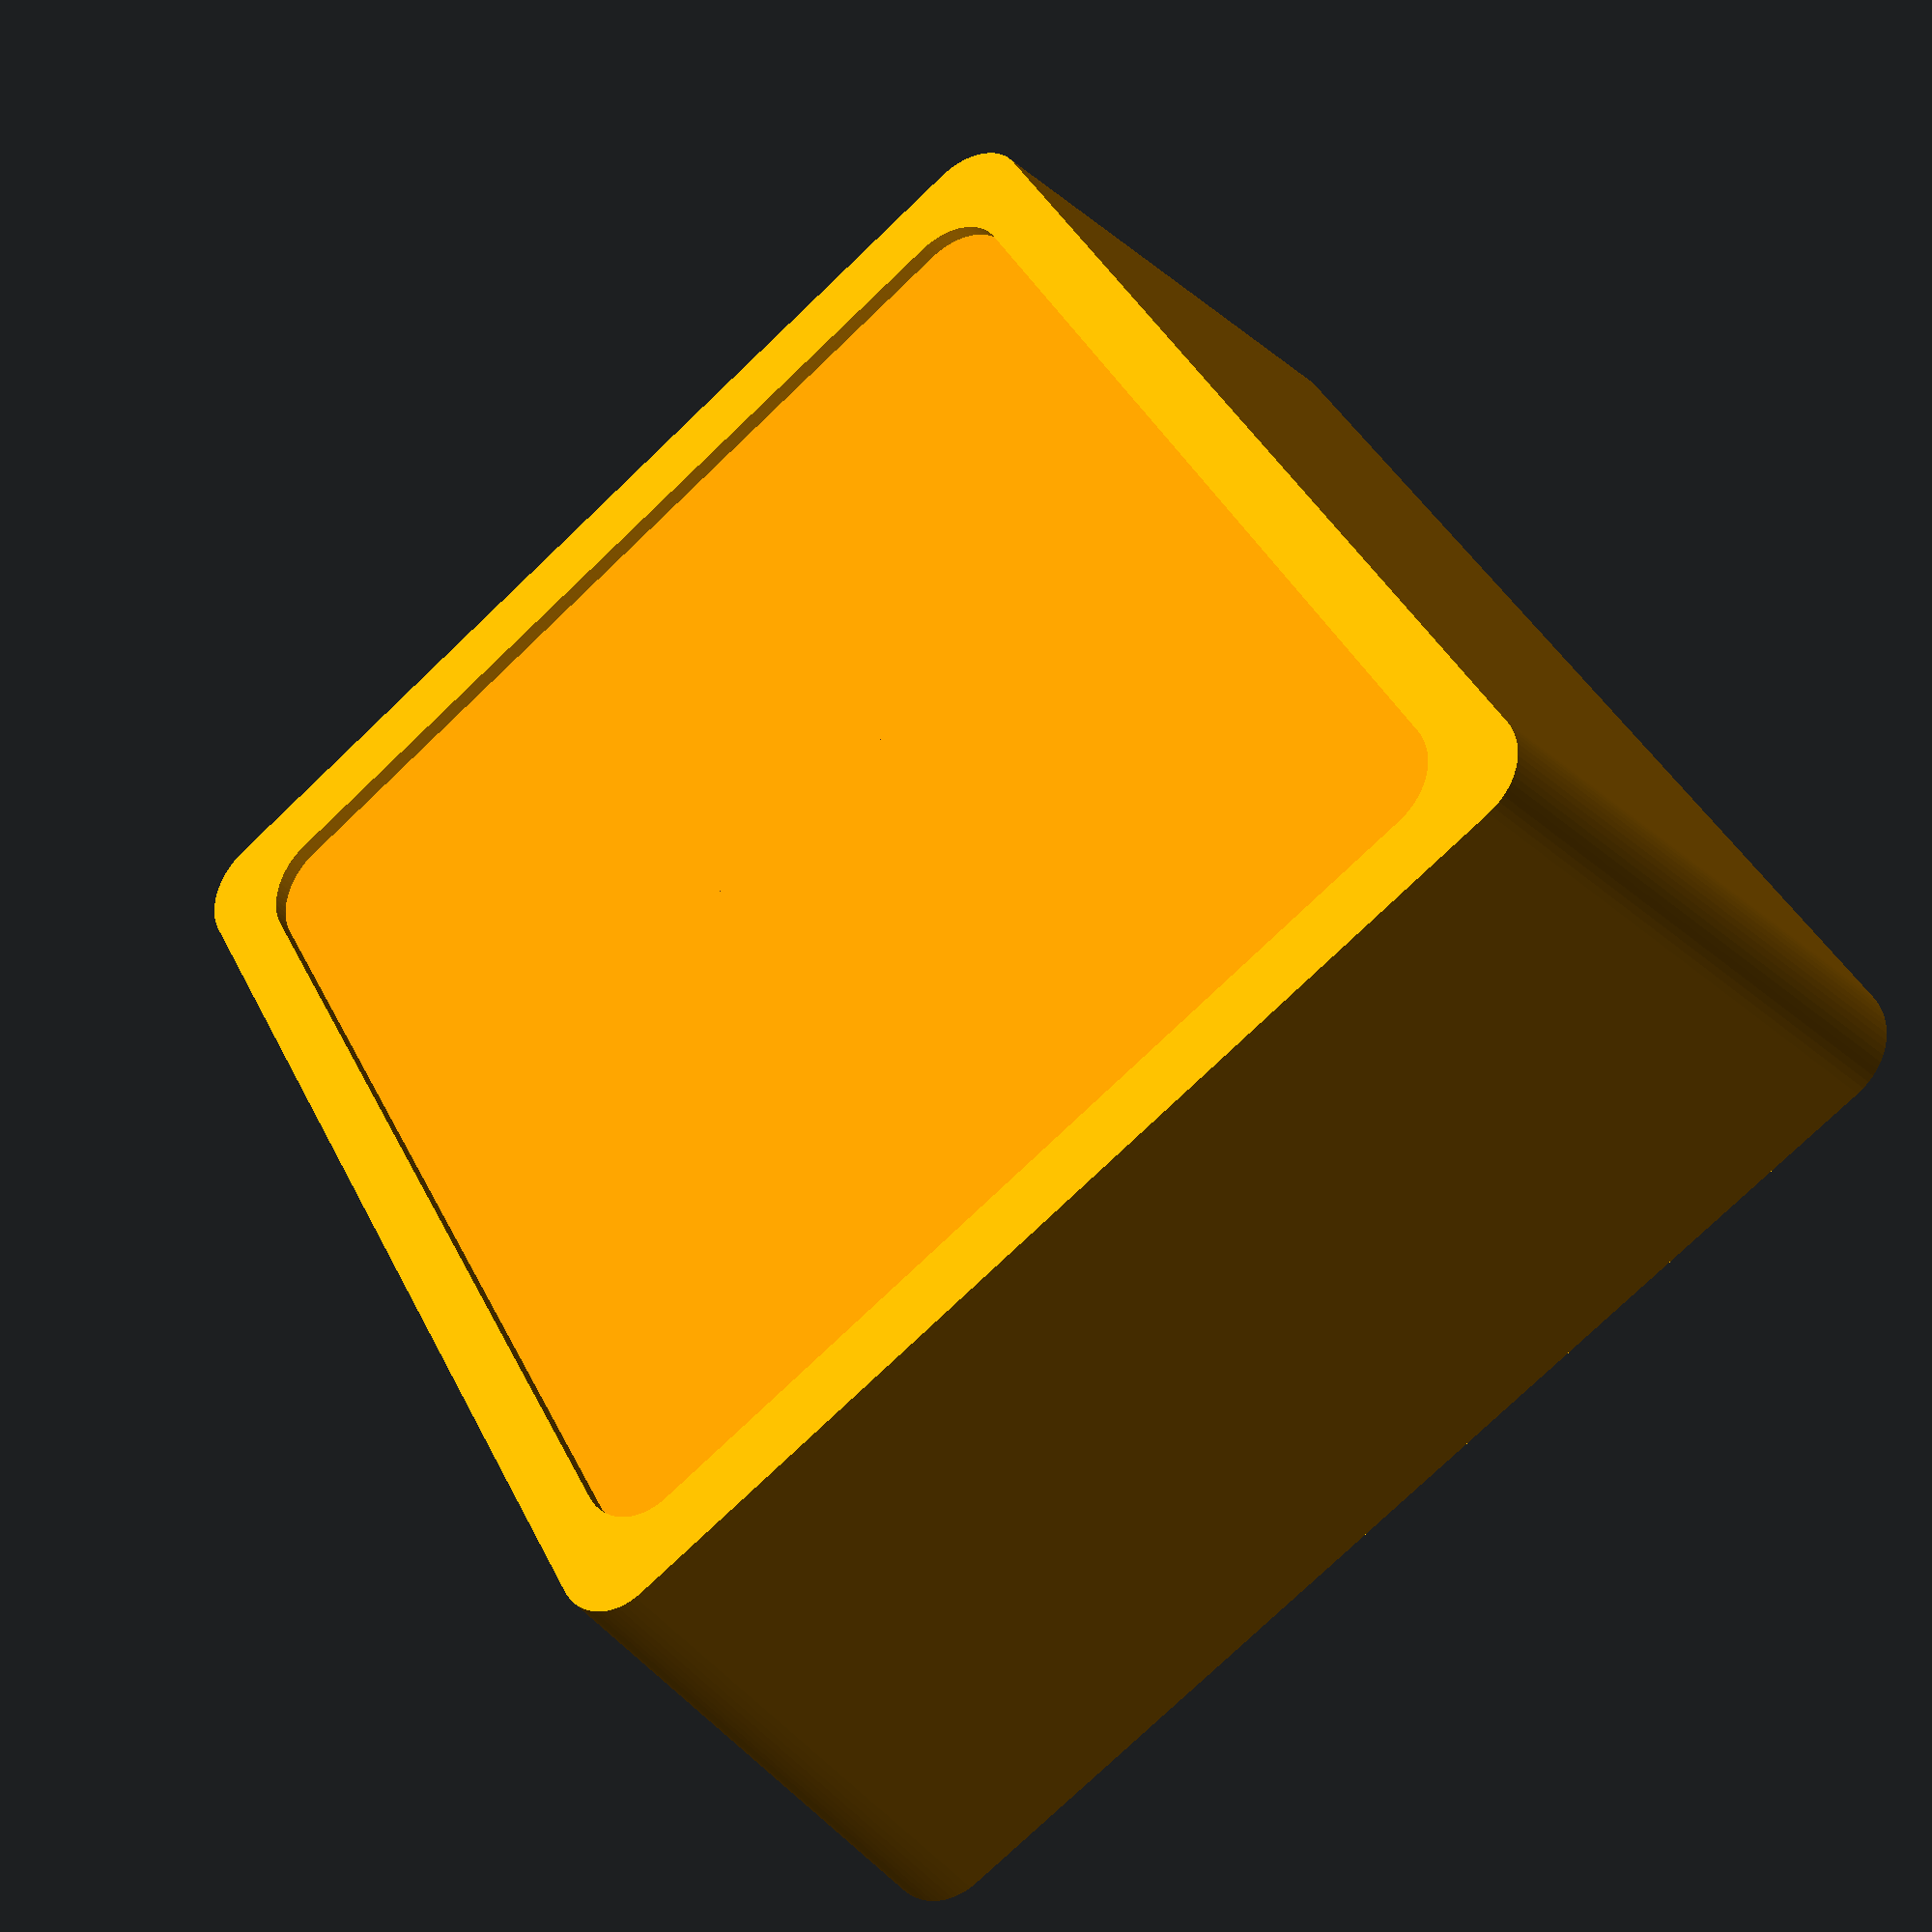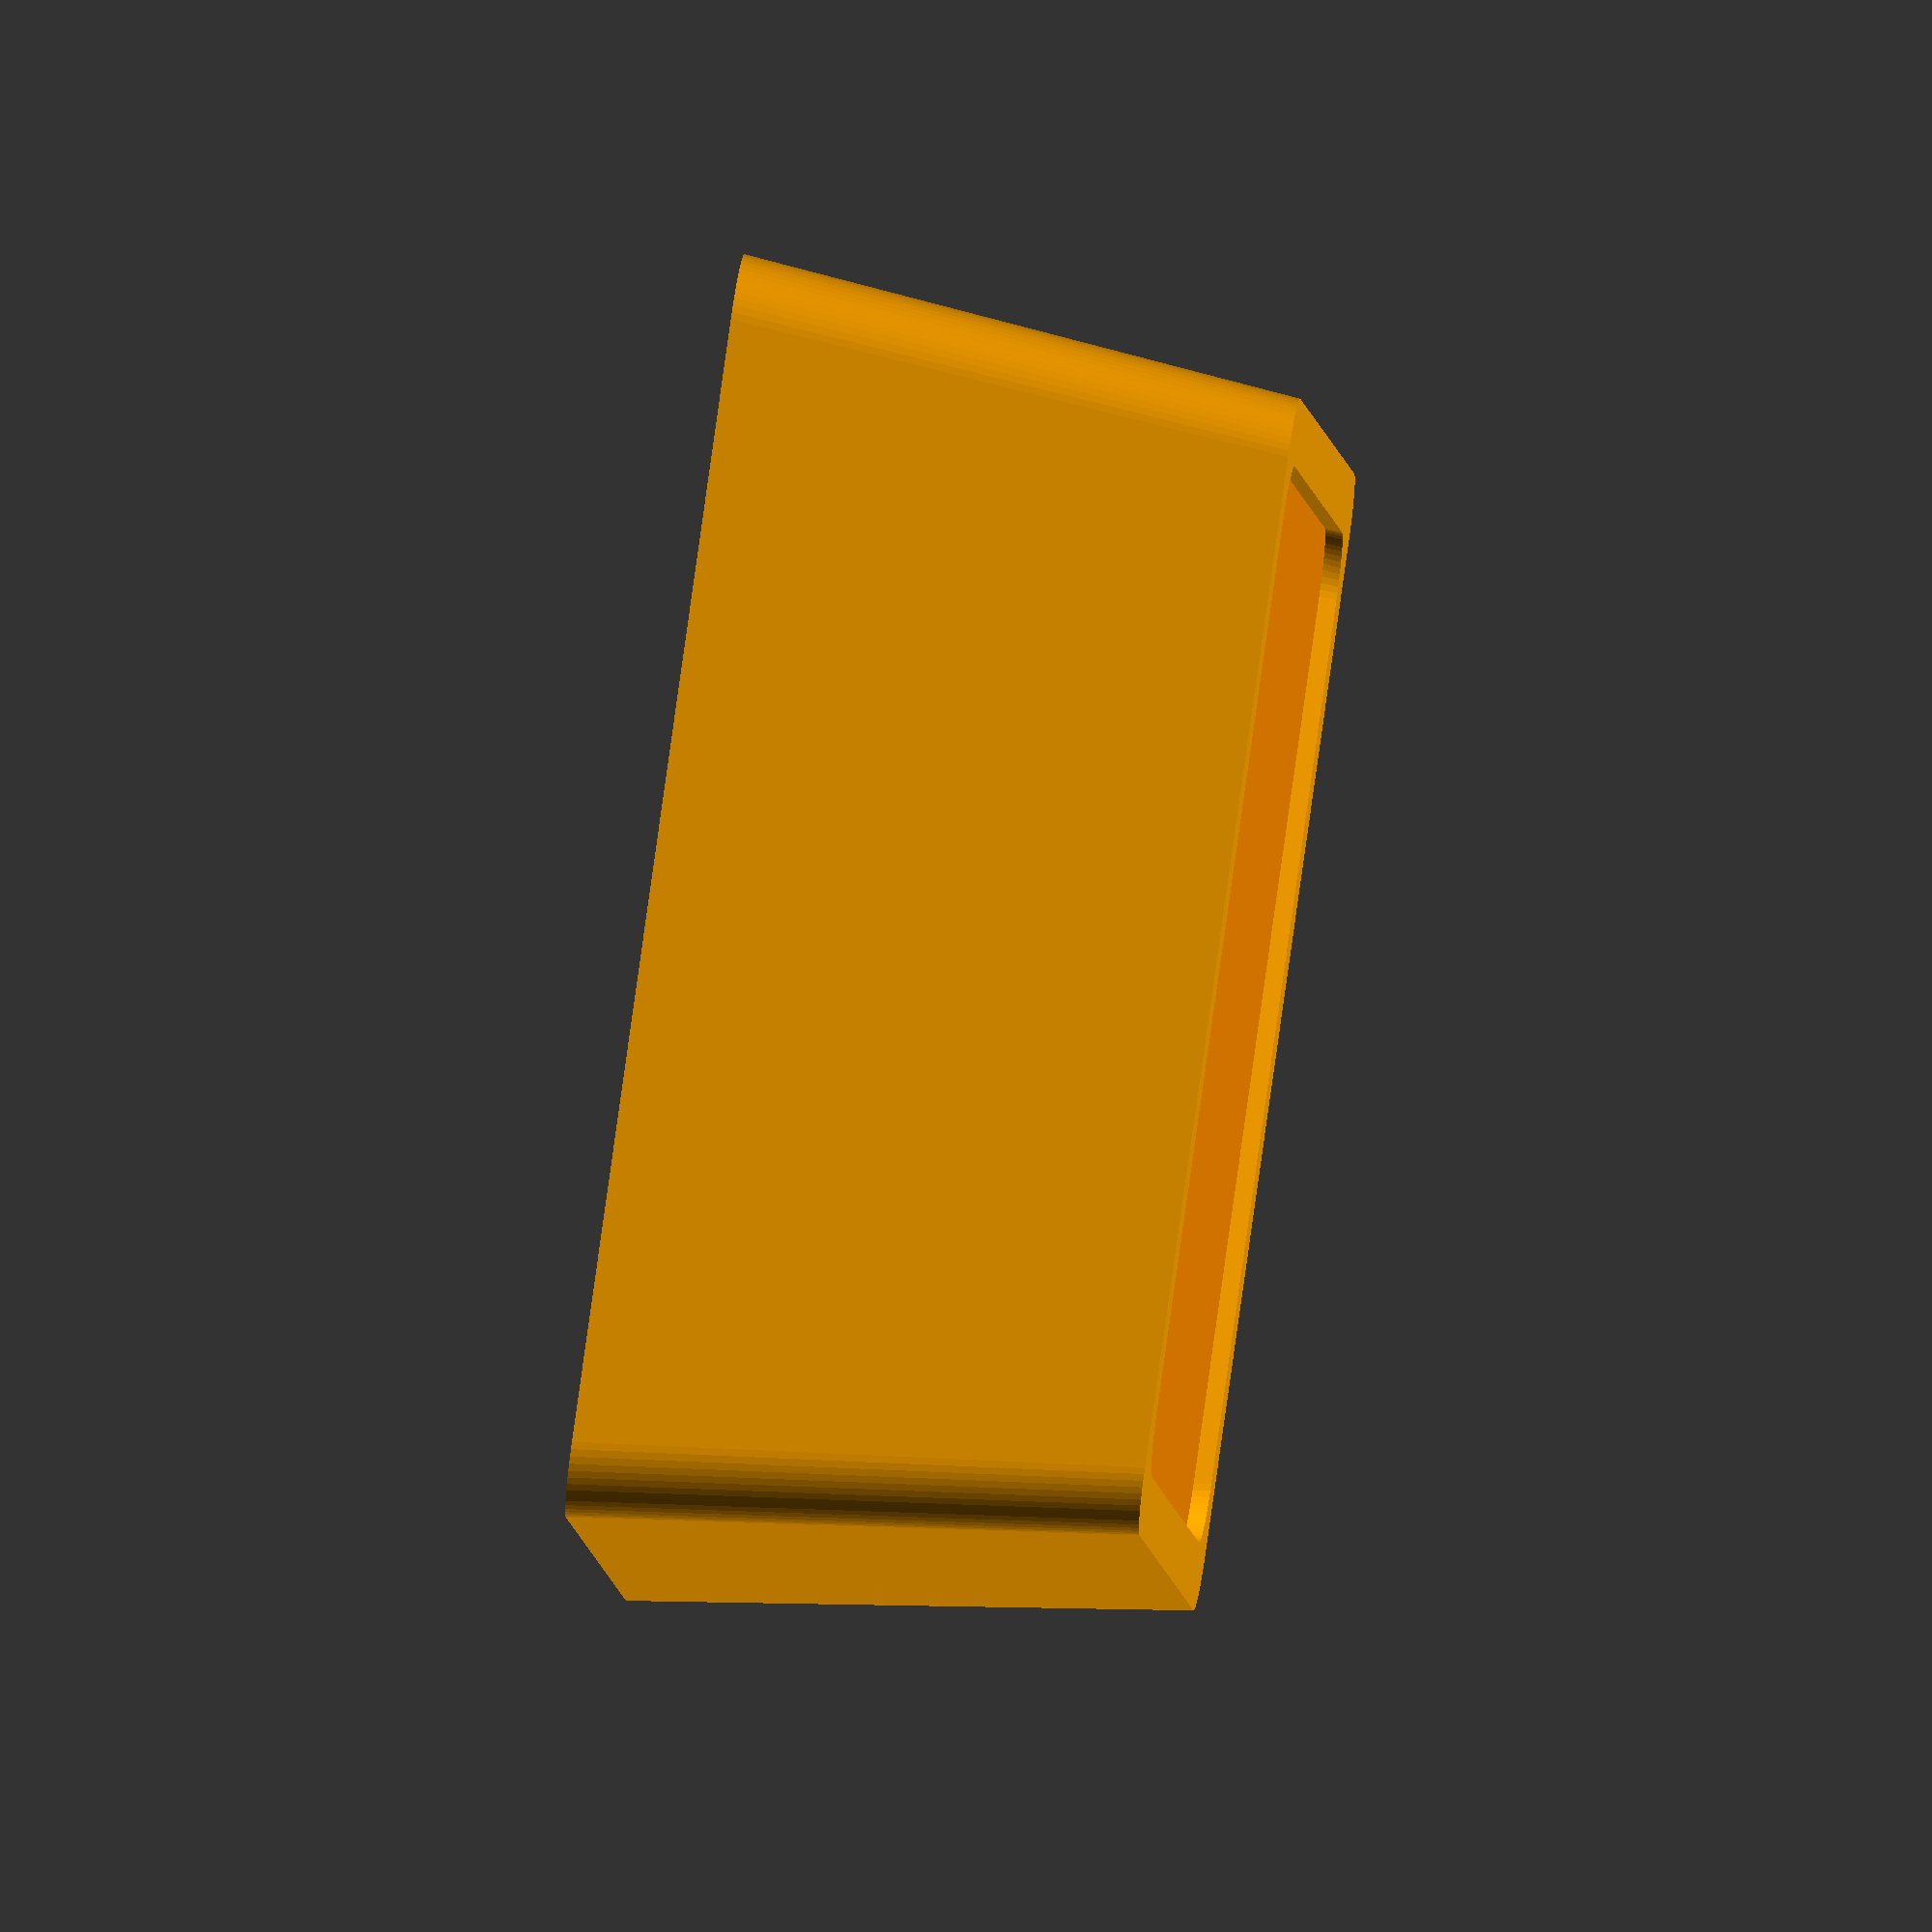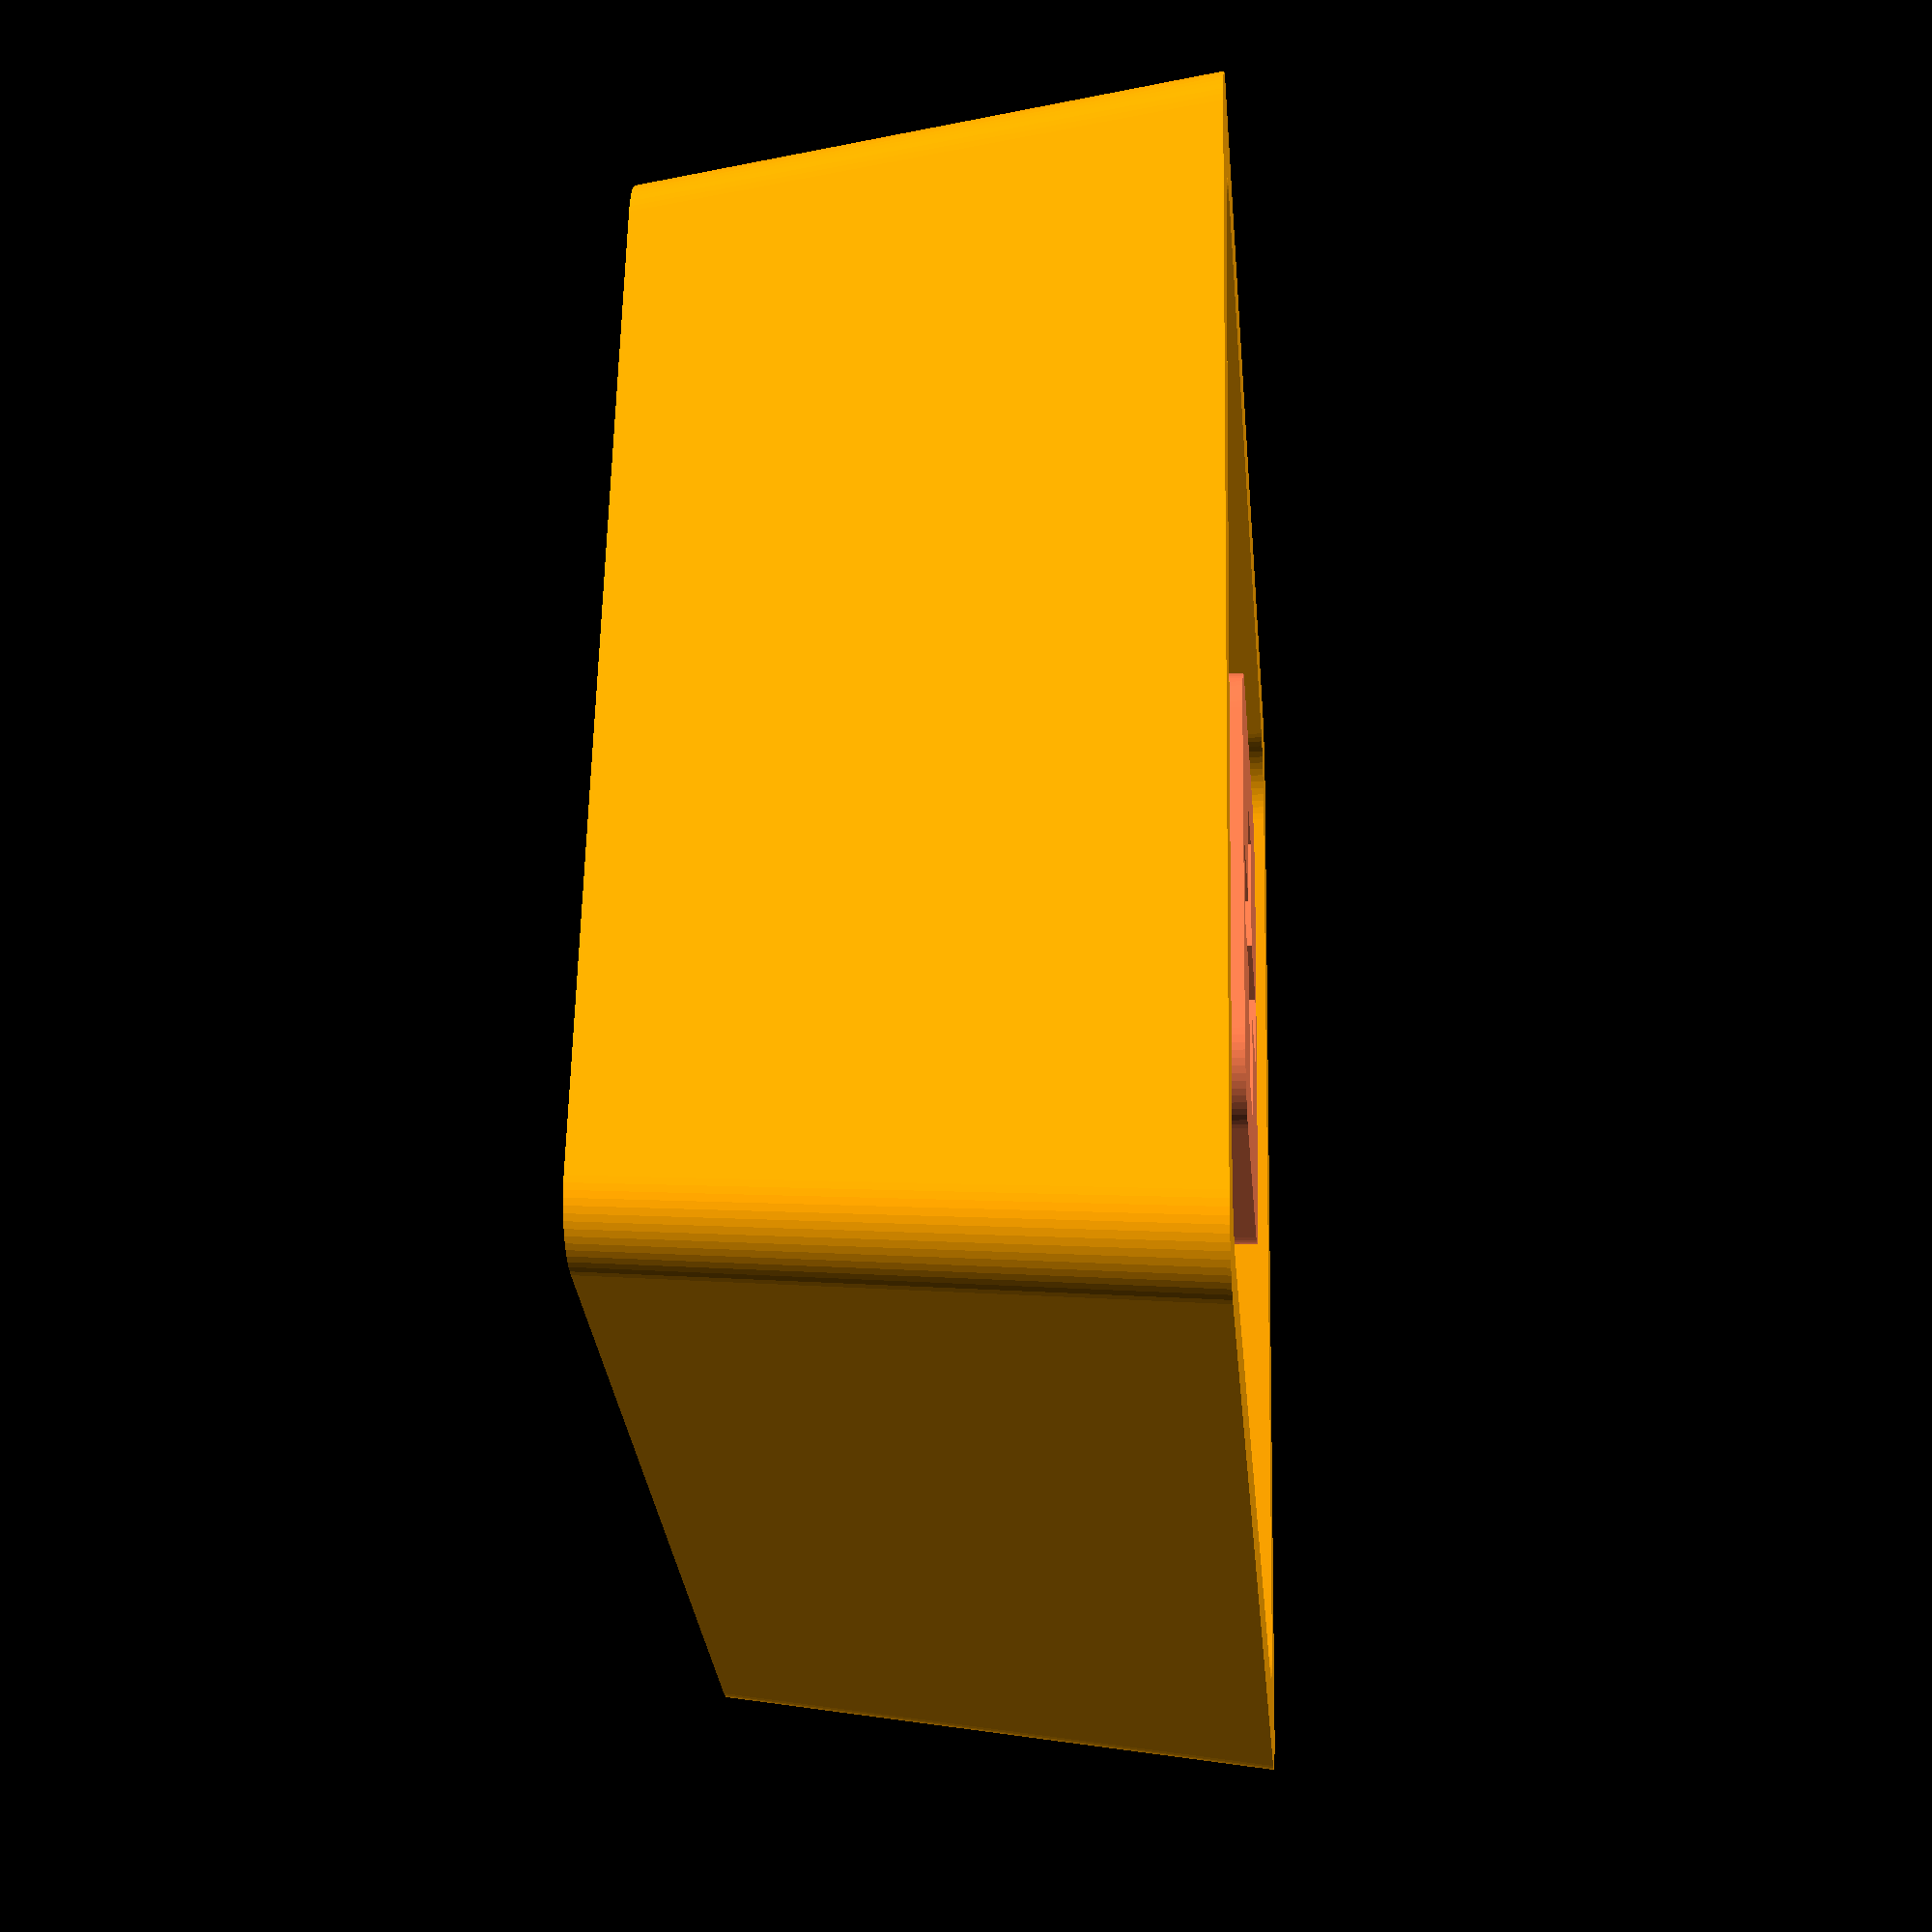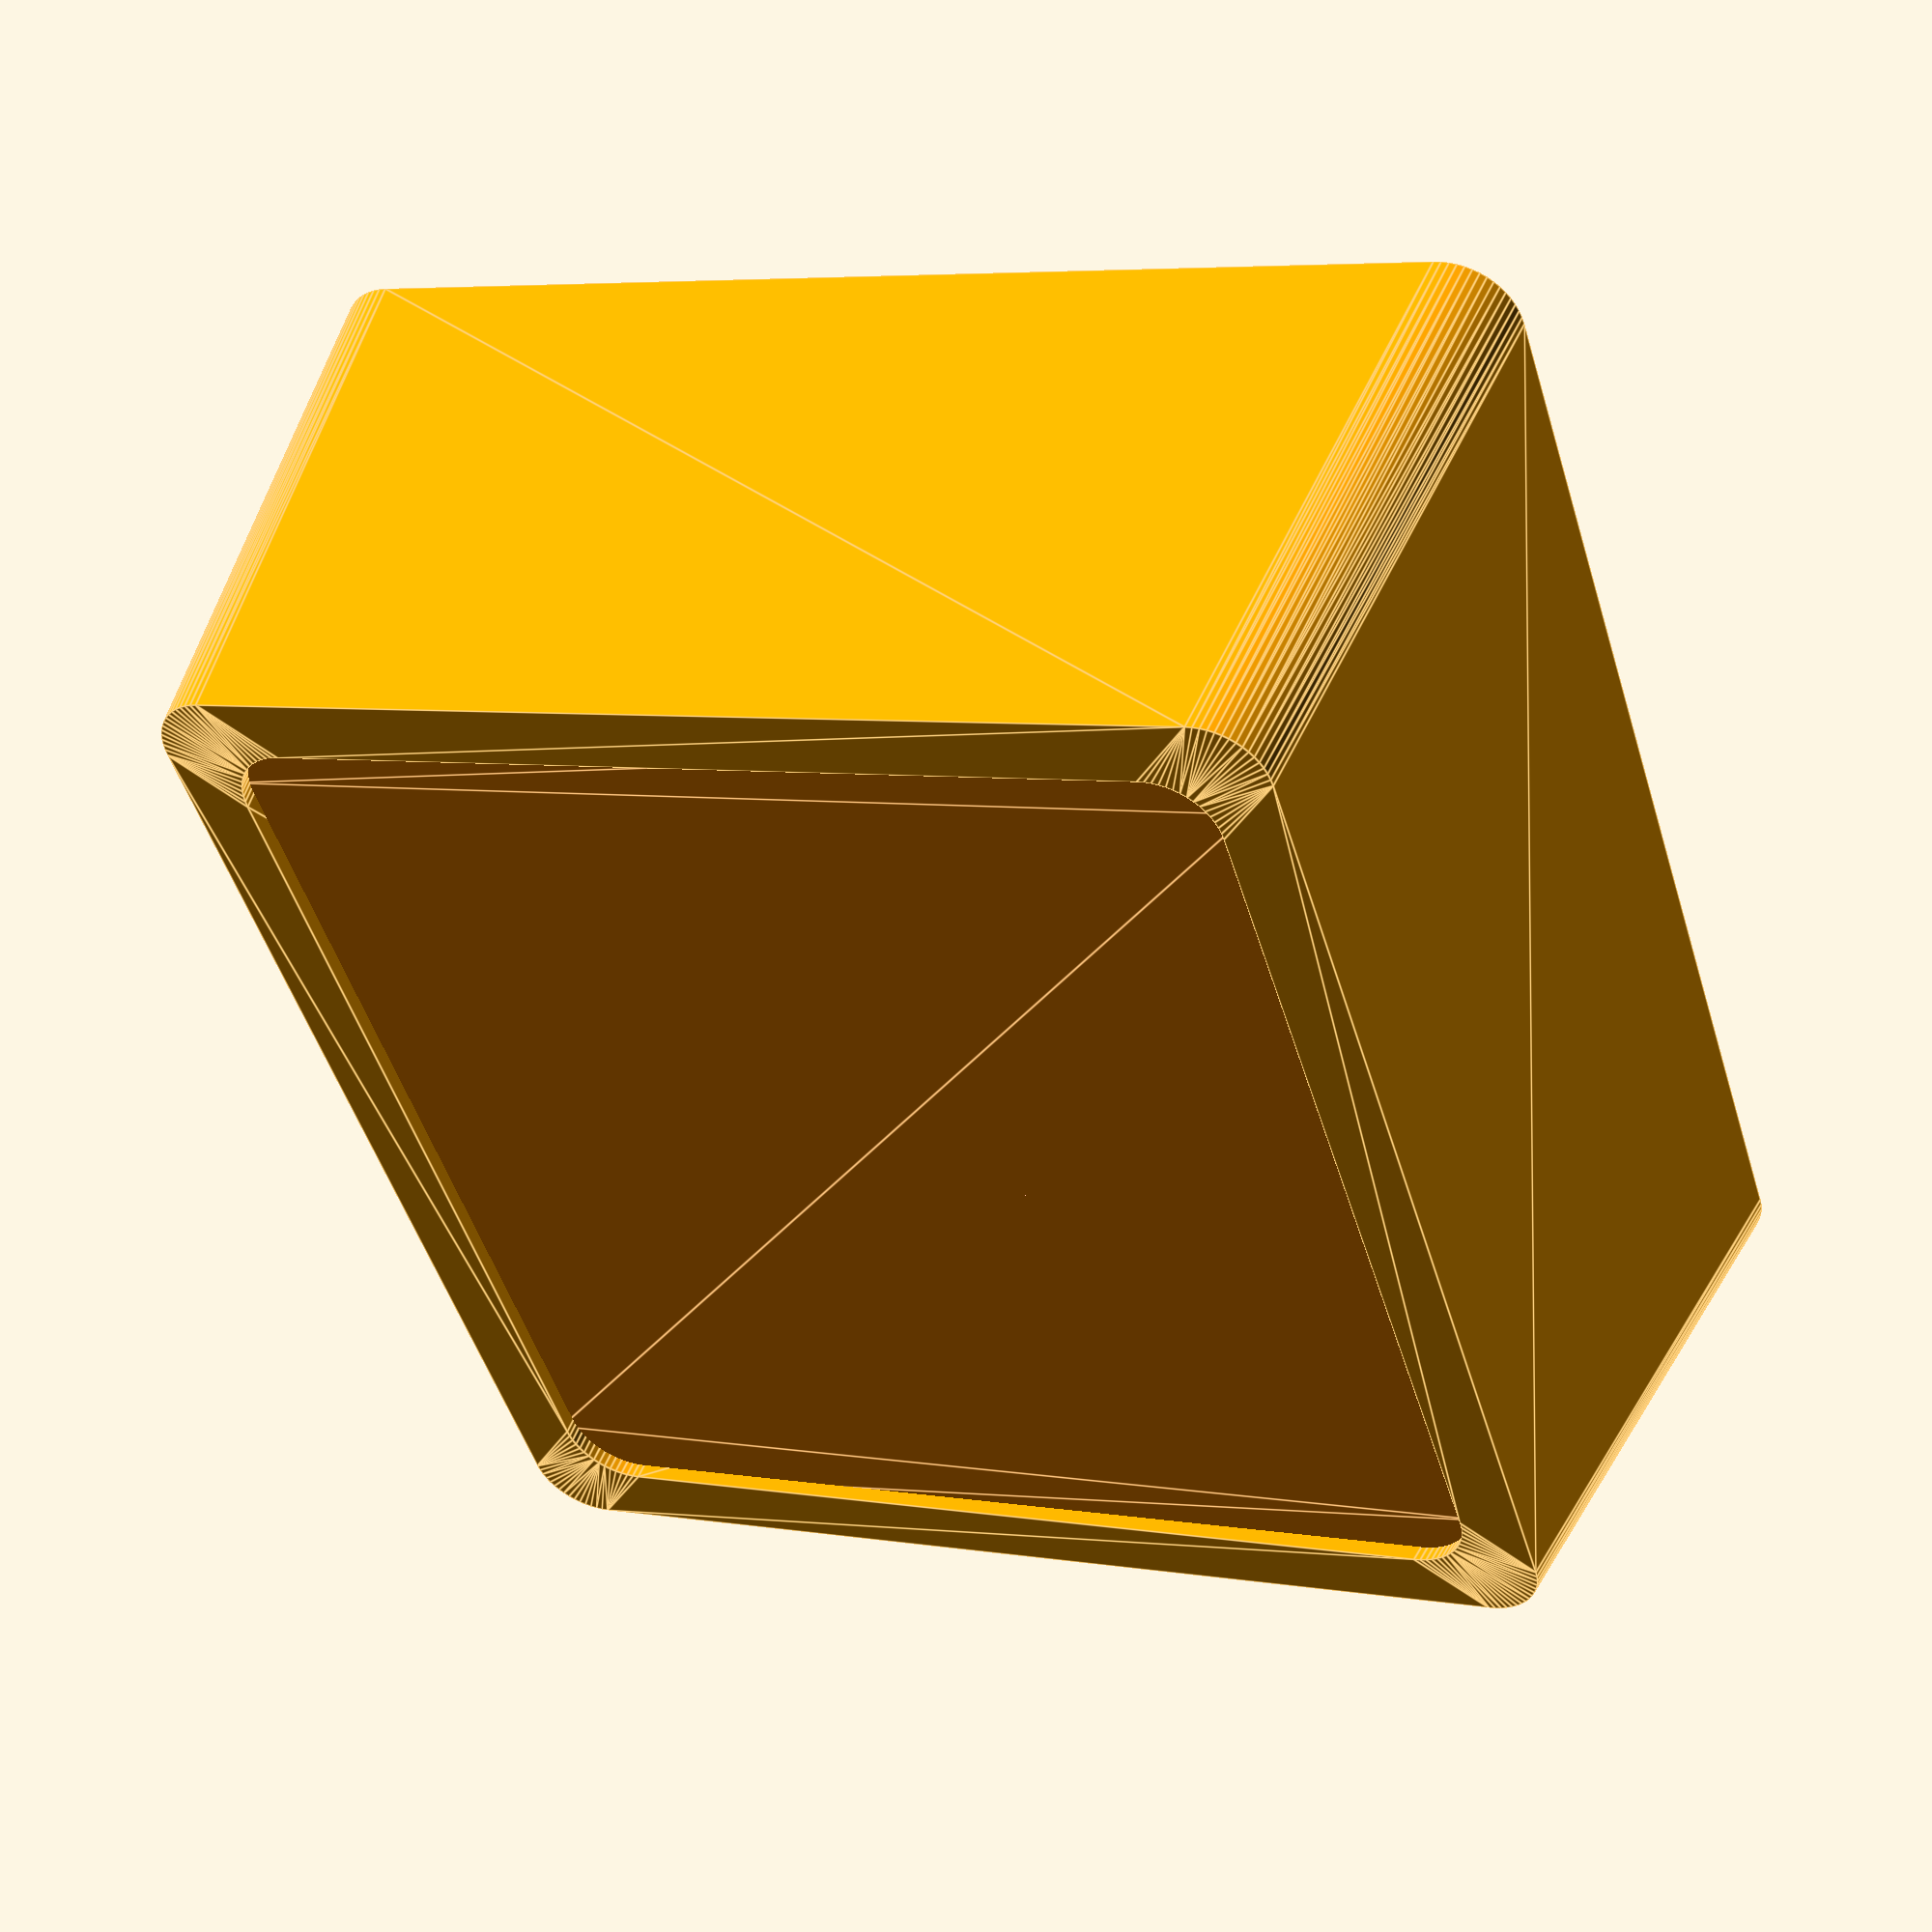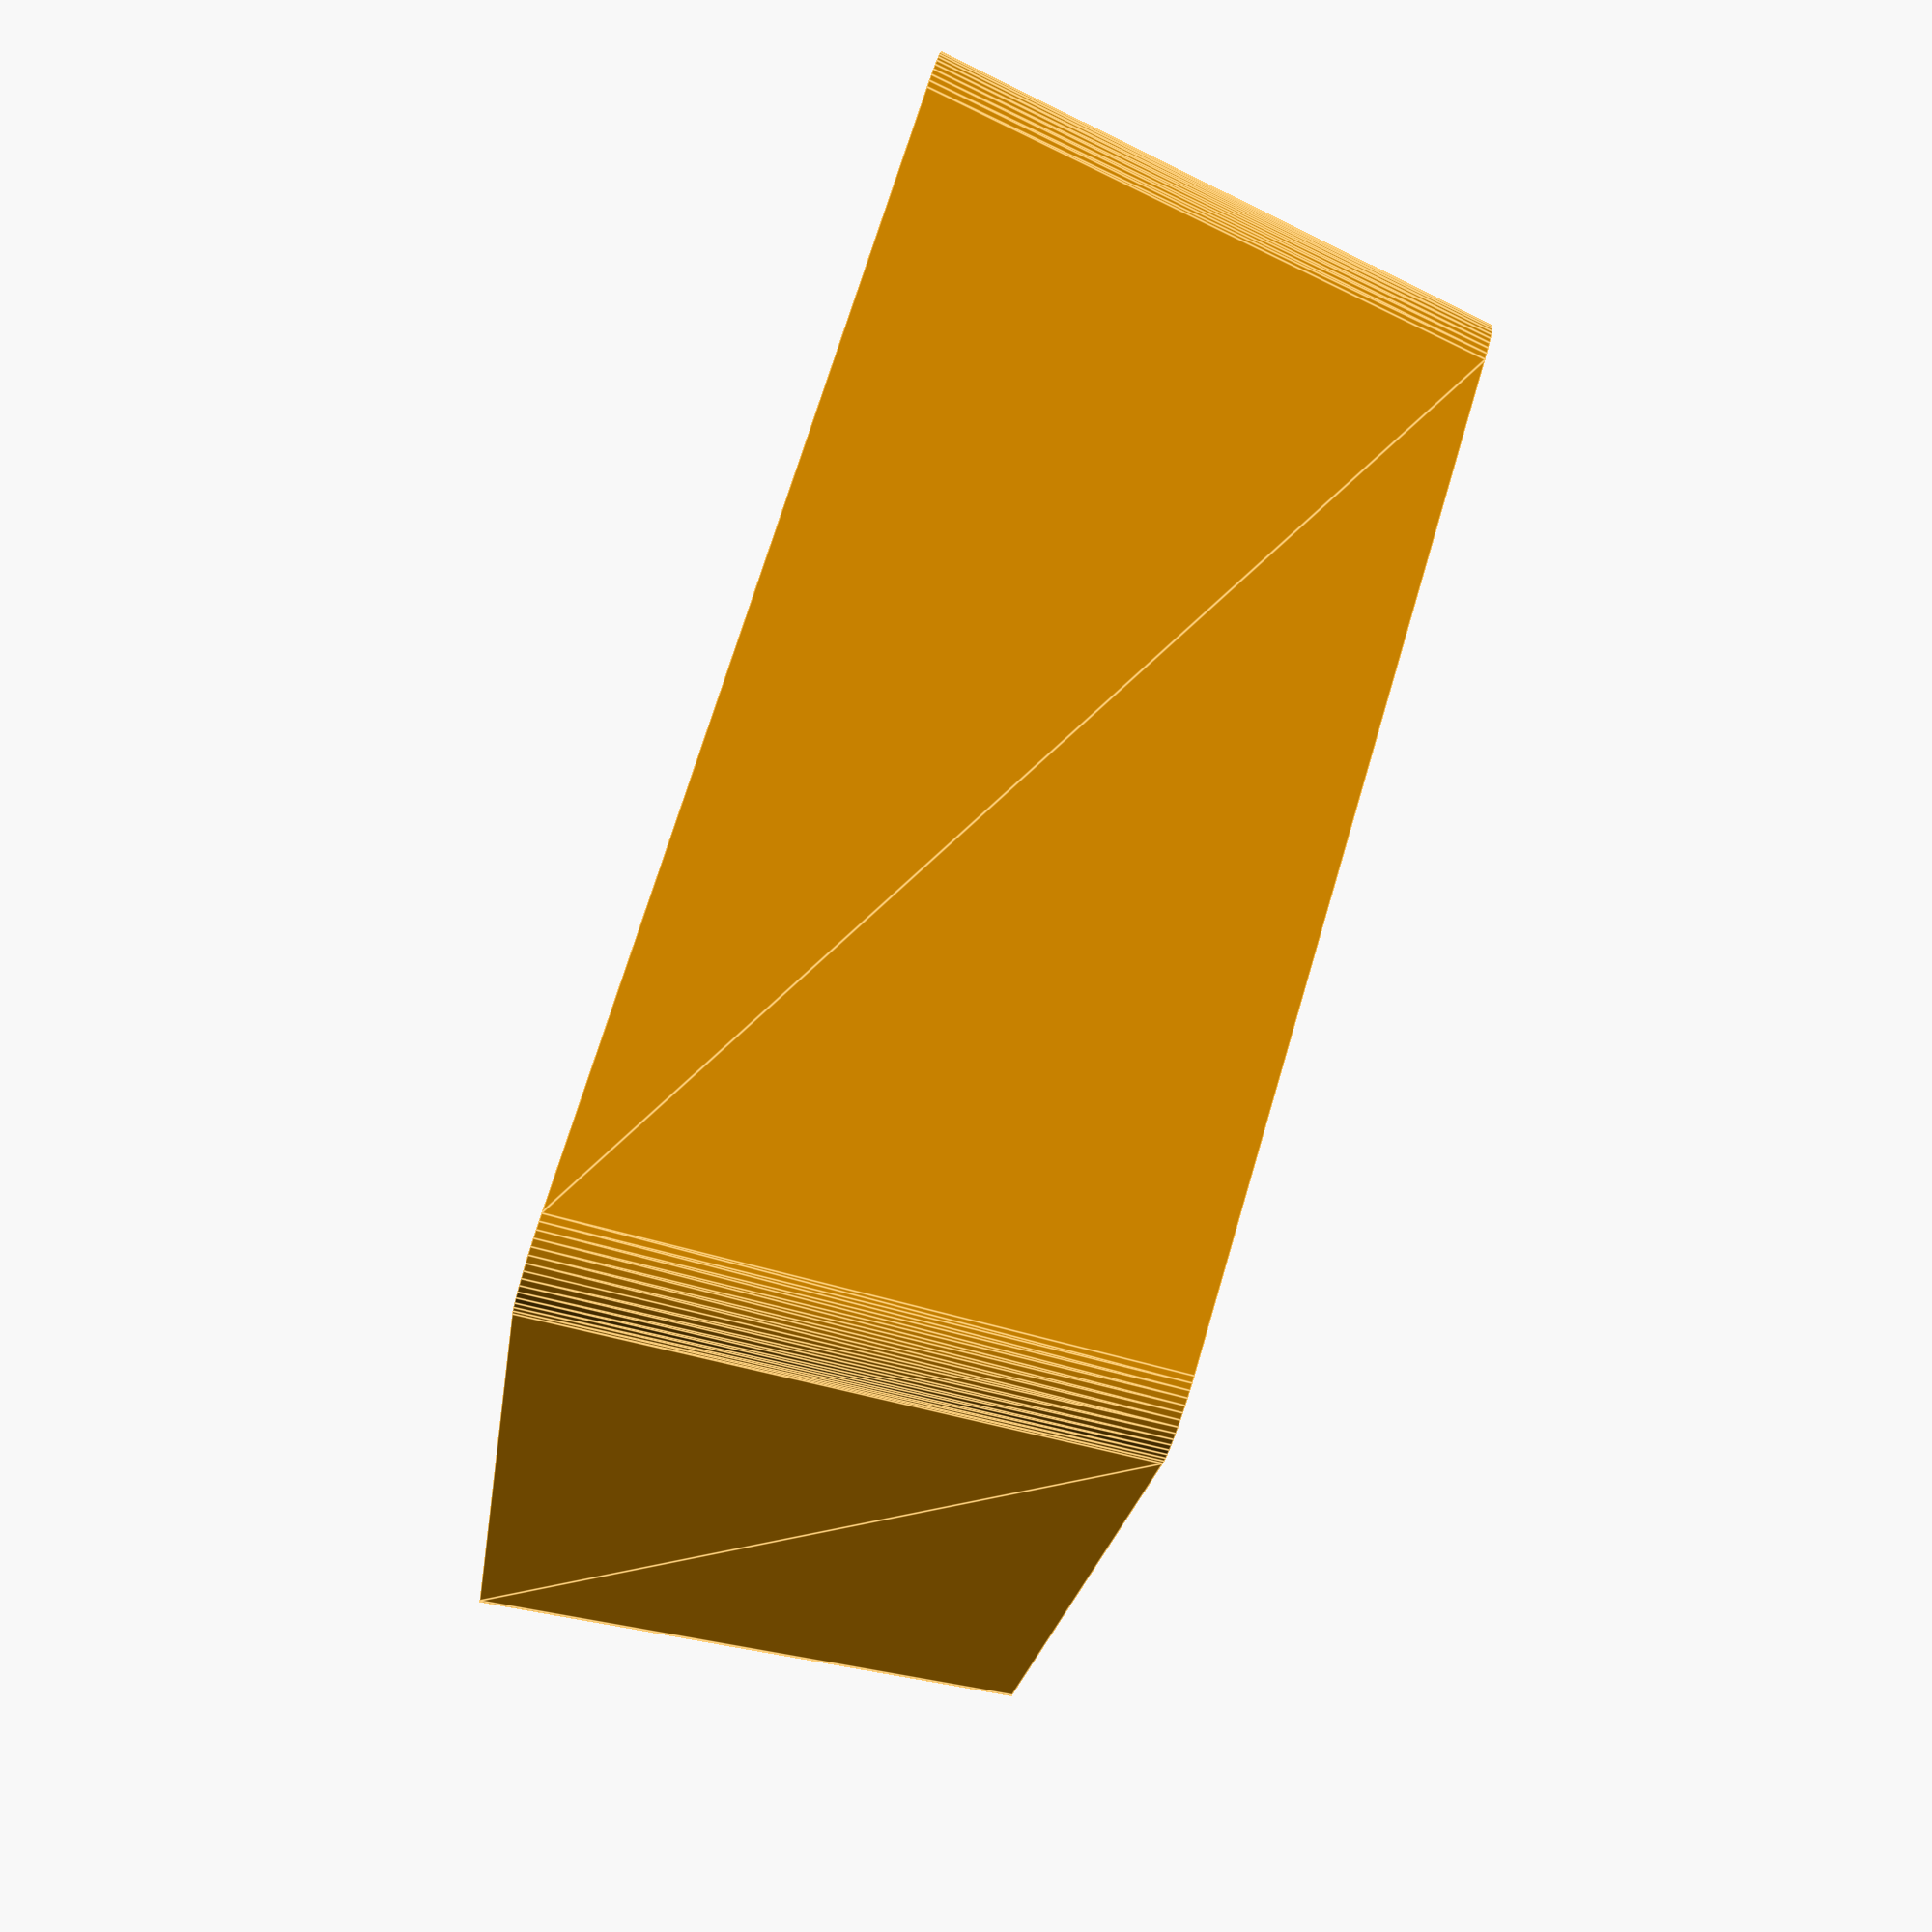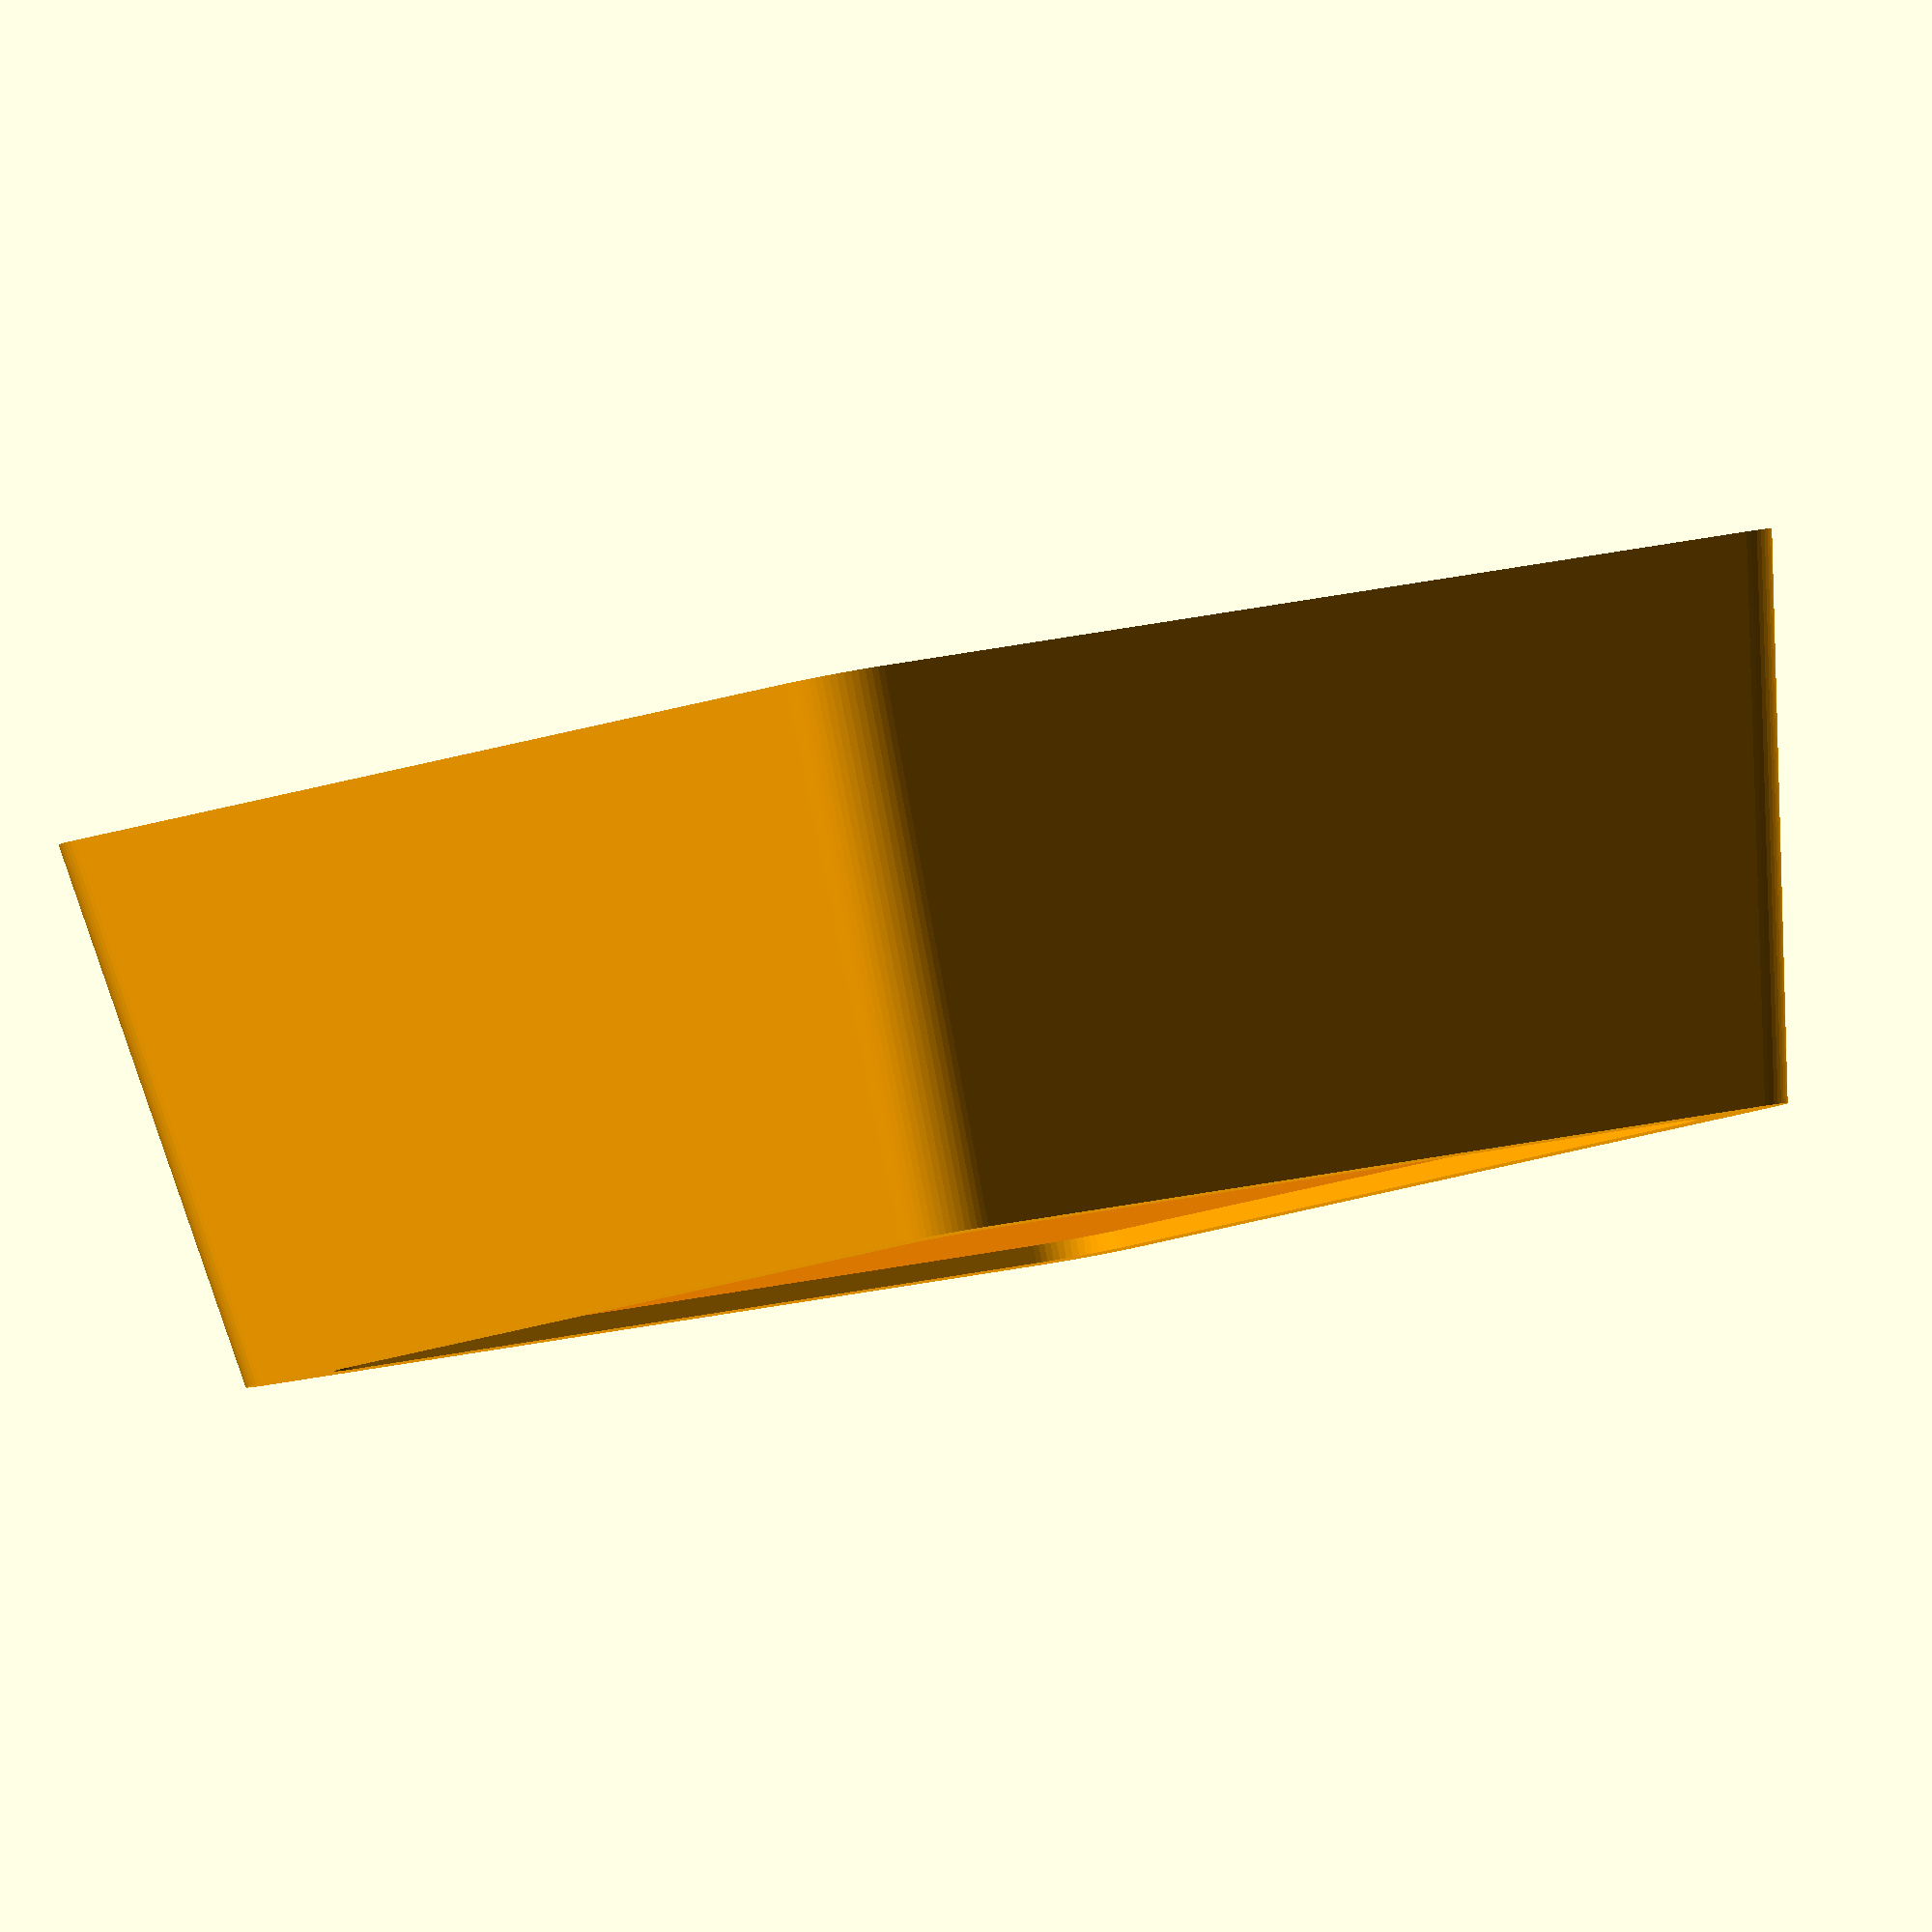
<openscad>

// Define higher resolution for transformations

$fn=60;

union() {
    // sides
    color("#FFA500")
    linear_extrude(height = 8, scale=0.90)
    difference() {
        offset(r=1) square(16, true);
        offset(r=1) square(14, true);
    }

    // top ceiling
    color("#FF8C00")
    translate([0,0,5.5])
        linear_extrude(height = 2.25)
        offset(r=1)
        square(13, true);

    // fitting support
    color("#FF7F50")
    translate([0, 0, 3.25])
    difference(){
        // housing fitting
        hull() {
            translate([2.50, 1.68, 0])   cylinder(6.5, 1, 1, true);
            translate([-2.50, 1.68, 0])  cylinder(6.5, 1, 1, true);
            translate([2.50, -1.68, 0])  cylinder(6.5, 1, 1, true);
            translate([-2.50, -1.68, 0]) cylinder(6.5, 1, 1, true);
        }
        // cross fitting cutoff
        cube([4.5, 1.29, 10], true);
        cube([1.15, 4.5, 10], true);
    }
}
</openscad>
<views>
elev=212.1 azim=240.3 roll=146.4 proj=p view=wireframe
elev=114.7 azim=339.3 roll=261.4 proj=o view=solid
elev=194.9 azim=256.1 roll=85.0 proj=p view=wireframe
elev=132.6 azim=251.9 roll=158.8 proj=p view=edges
elev=87.9 azim=112.8 roll=252.3 proj=p view=edges
elev=91.8 azim=129.5 roll=190.3 proj=o view=solid
</views>
